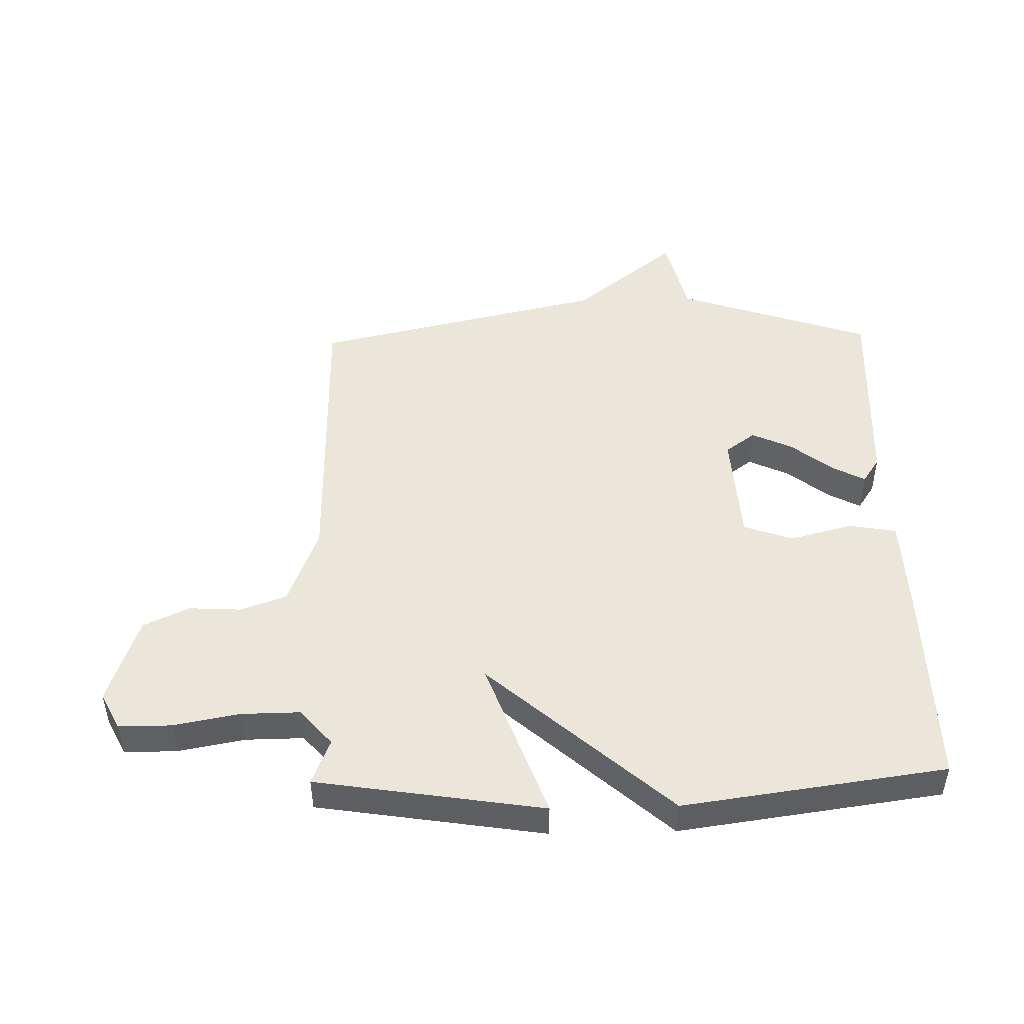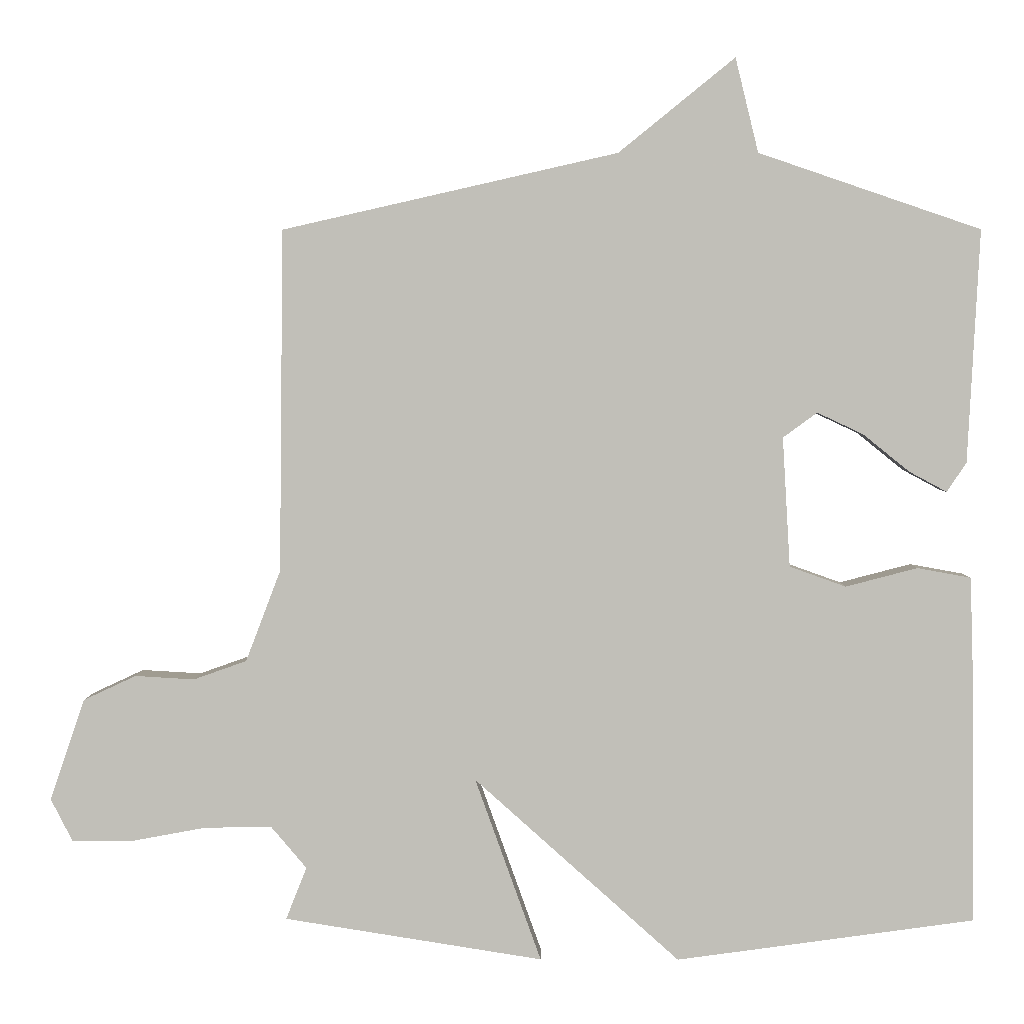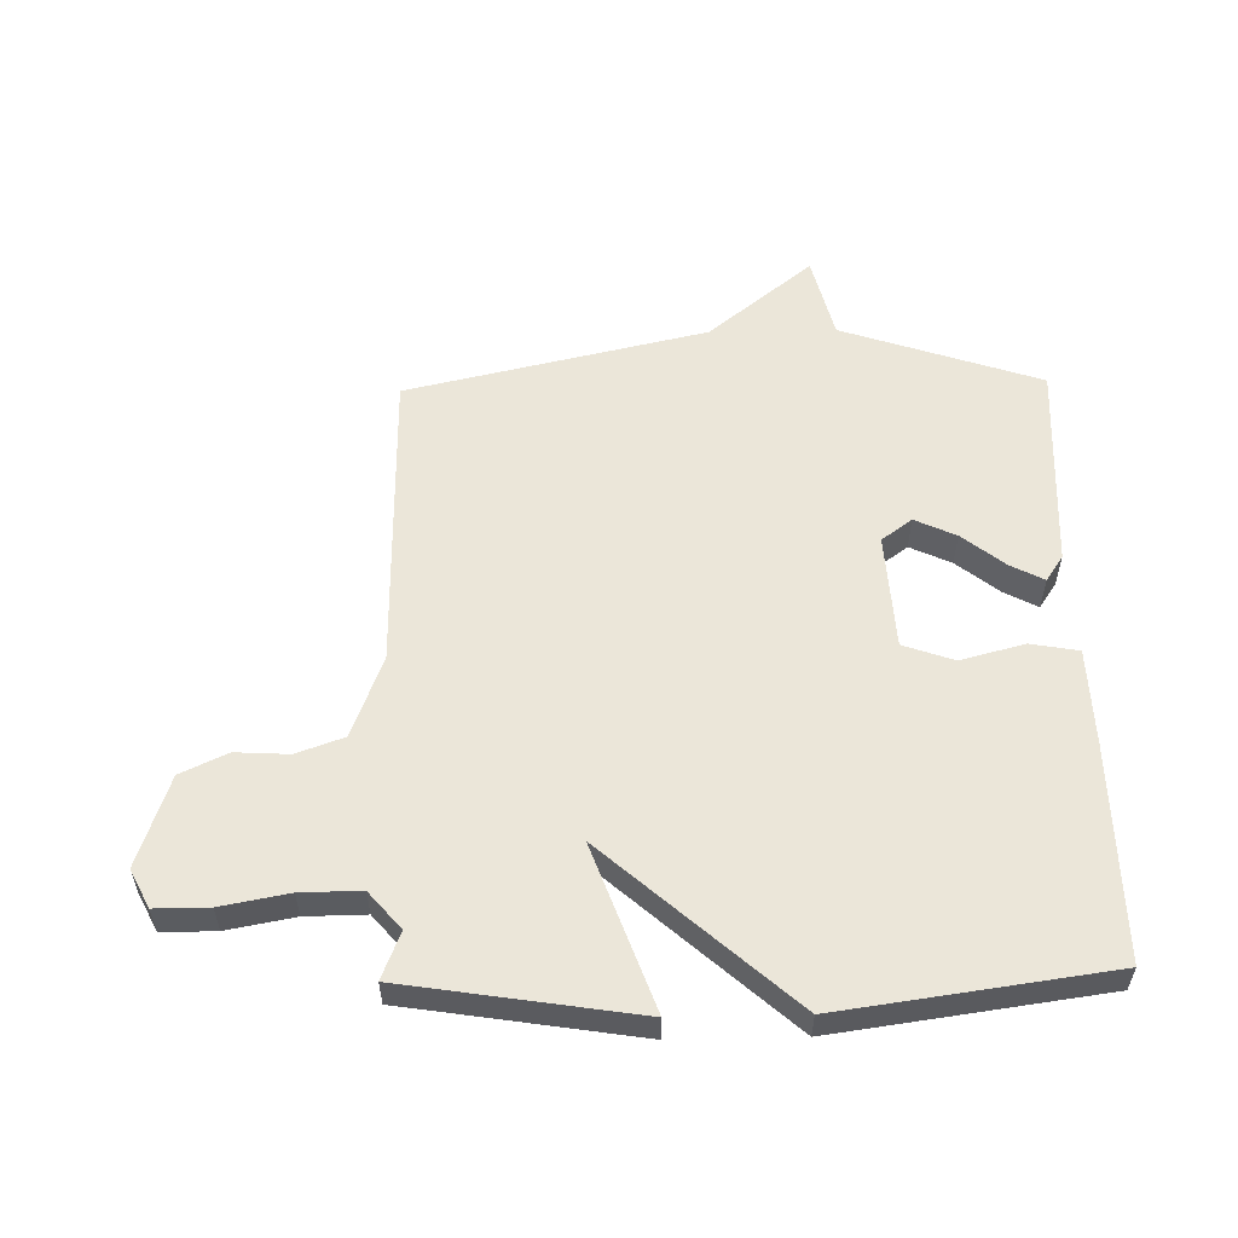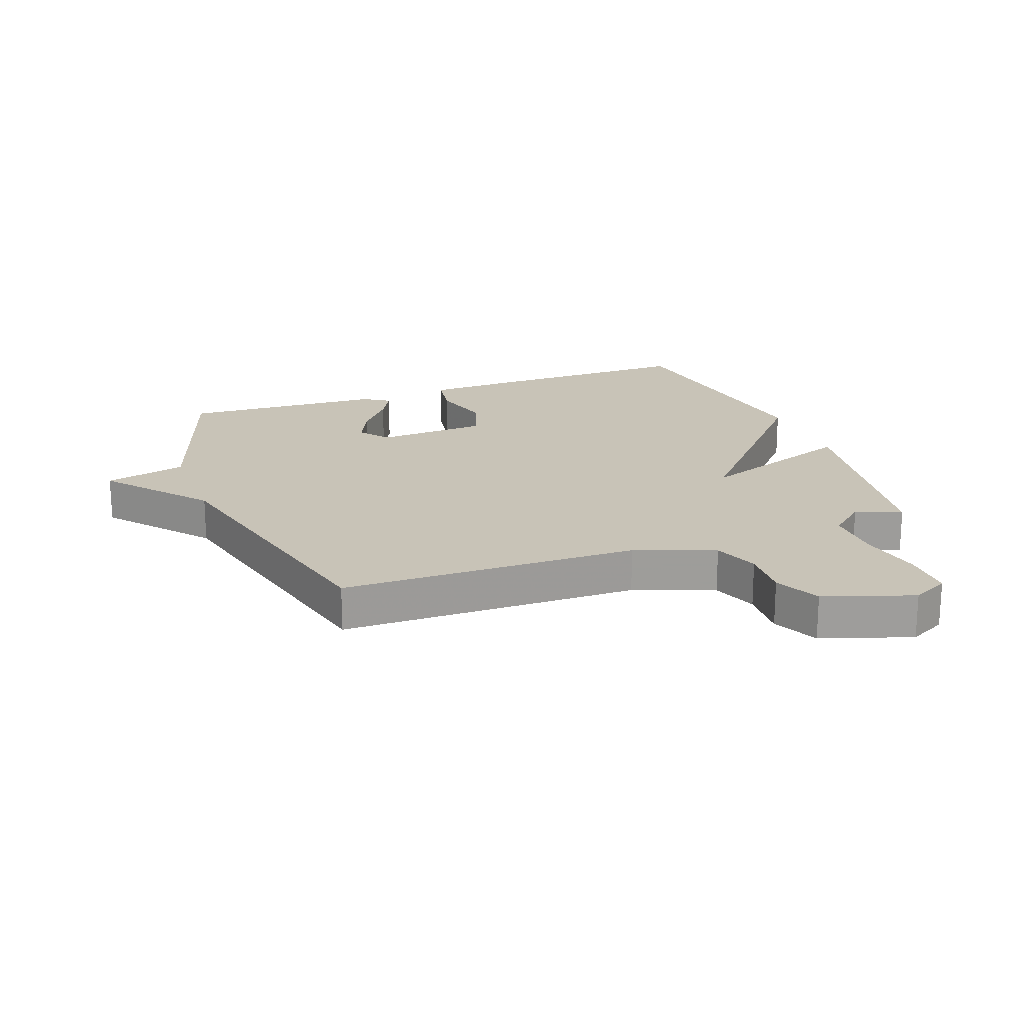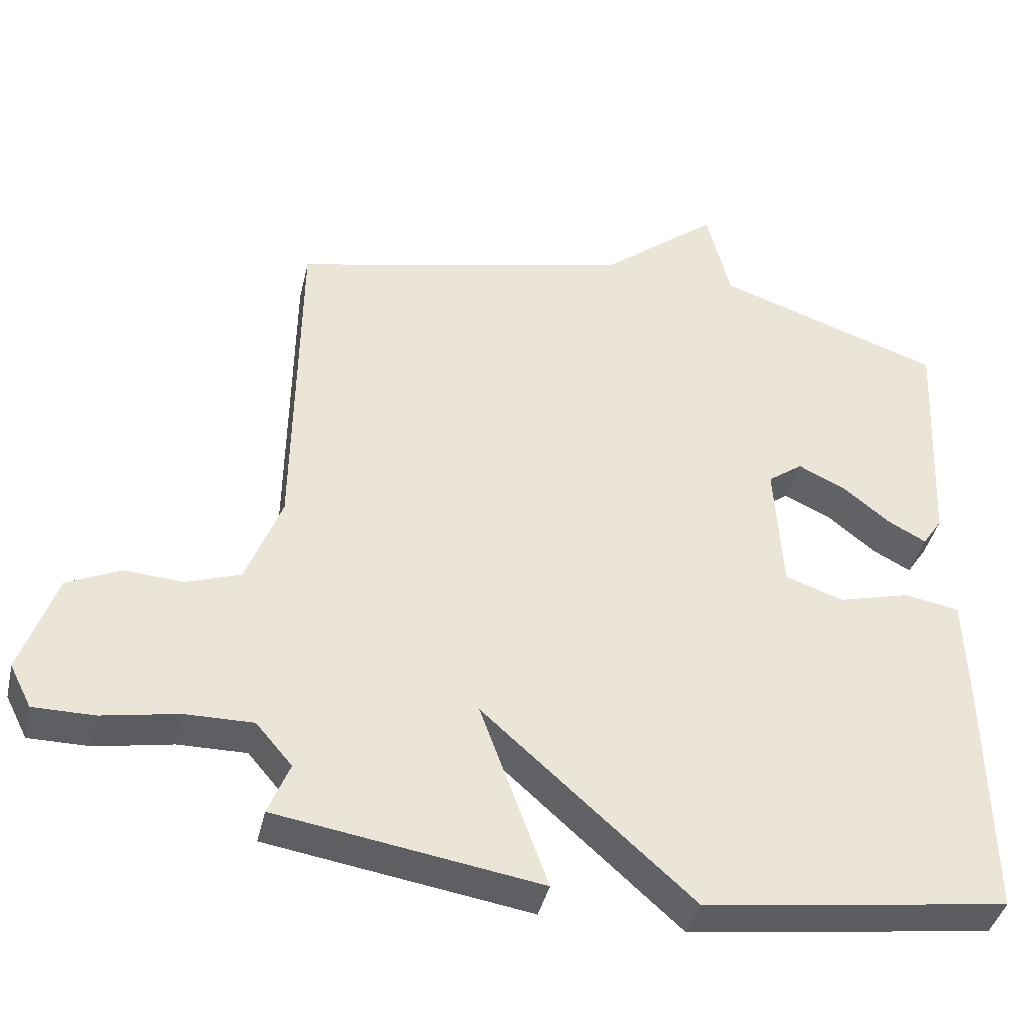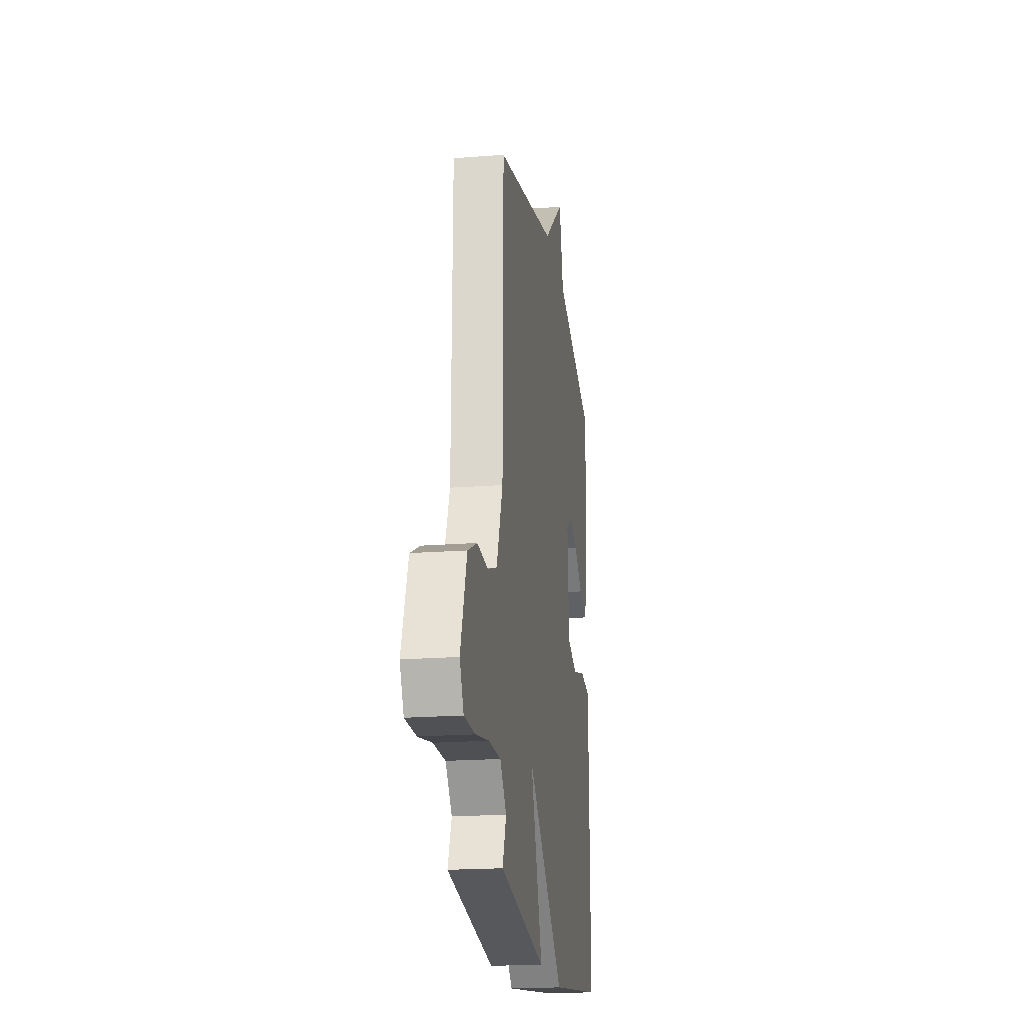
<metadata>
{"format":"obj","ext":"obj","renderer":"f3d","projection":"perspective","resolution":1024,"background":"white","views":[{"elev":47.7,"azim":178.6,"up":"+Y"},{"elev":3.5,"azim":-179.4,"up":"+Z"},{"elev":56.0,"azim":178.8,"up":"+Y"},{"elev":19.6,"azim":69.4,"up":"+Y"},{"elev":-40.6,"azim":167.2,"up":"+Z"},{"elev":-19.8,"azim":98.1,"up":"+Z"}]}
</metadata>
<code>
v 0.5 0.07 -0.5
v 0.129 0.07 -0.559
v 0.224 0.07 -0.295
v -0.071 0.07 -0.559
v -0.5 0.07 -0.5
v -0.496 0.07 -0.156
v -0.491 0.07 0
v -0.414 0.07 0.014
v -0.311 0.07 -0.013
v -0.23 0.07 0.016
v -0.219 0.07 0.202
v -0.268 0.07 0.238
v -0.334 0.07 0.207
v -0.401 0.07 0.153
v -0.455 0.07 0.124
v -0.483 0.07 0.166
v -0.5 0.07 0.5
v -0.181 0.07 0.609
v -0.148 0.07 0.744
v 0.019 0.07 0.609
v 0.5 0.07 0.5
v 0.506 0.07 0.009
v 0.556 0.07 -0.122
v 0.632 0.07 -0.149
v 0.717 0.07 -0.144
v 0.792 0.07 -0.179
v 0.842 0.07 -0.325
v 0.811 0.07 -0.386
v 0.725 0.07 -0.386
v 0.617 0.07 -0.366
v 0.521 0.07 -0.365
v 0.47 0.07 -0.425
v 0.5 0 -0.5
v 0.129 0 -0.559
v 0.224 0 -0.295
v -0.071 0 -0.559
v -0.5 0 -0.5
v -0.496 0 -0.156
v -0.491 0 0
v -0.414 0 0.014
v -0.311 0 -0.013
v -0.23 0 0.016
v -0.219 0 0.202
v -0.268 0 0.238
v -0.334 0 0.207
v -0.401 0 0.153
v -0.455 0 0.124
v -0.483 0 0.166
v -0.5 0 0.5
v -0.181 0 0.609
v -0.148 0 0.744
v 0.019 0 0.609
v 0.5 0 0.5
v 0.506 0 0.009
v 0.556 0 -0.122
v 0.632 0 -0.149
v 0.717 0 -0.144
v 0.792 0 -0.179
v 0.842 0 -0.325
v 0.811 0 -0.386
v 0.725 0 -0.386
v 0.617 0 -0.366
v 0.521 0 -0.365
v 0.47 0 -0.425
f 28 29 30
f 27 28 30
f 26 27 30
f 25 26 30
f 24 25 30
f 23 24 30 31
f 22 23 31 32
f 20 21 22 32
f 20 32 1
f 19 20 1
f 18 19 1
f 16 17 18
f 15 16 18
f 14 15 18
f 13 14 18
f 7 8 9
f 6 7 9
f 5 6 9
f 4 5 9
f 3 4 9
f 3 9 10
f 1 2 3
f 18 1 3
f 18 3 10 11
f 12 13 18
f 11 12 18
f 62 61 60
f 62 60 59
f 62 59 58
f 62 58 57
f 62 57 56
f 63 62 56 55
f 64 63 55 54
f 64 54 53 52
f 33 64 52
f 33 52 51
f 33 51 50
f 50 49 48
f 50 48 47
f 50 47 46
f 50 46 45
f 41 40 39
f 41 39 38
f 41 38 37
f 41 37 36
f 41 36 35
f 42 41 35
f 35 34 33
f 35 33 50
f 43 42 35 50
f 50 45 44
f 50 44 43
f 1 33 34 2
f 2 34 35 3
f 3 35 36 4
f 4 36 37 5
f 5 37 38 6
f 6 38 39 7
f 7 39 40 8
f 8 40 41 9
f 9 41 42 10
f 10 42 43 11
f 11 43 44 12
f 12 44 45 13
f 13 45 46 14
f 14 46 47 15
f 15 47 48 16
f 16 48 49 17
f 17 49 50 18
f 18 50 51 19
f 19 51 52 20
f 20 52 53 21
f 21 53 54 22
f 22 54 55 23
f 23 55 56 24
f 24 56 57 25
f 25 57 58 26
f 26 58 59 27
f 27 59 60 28
f 28 60 61 29
f 29 61 62 30
f 30 62 63 31
f 31 63 64 32
f 32 64 33 1

</code>
